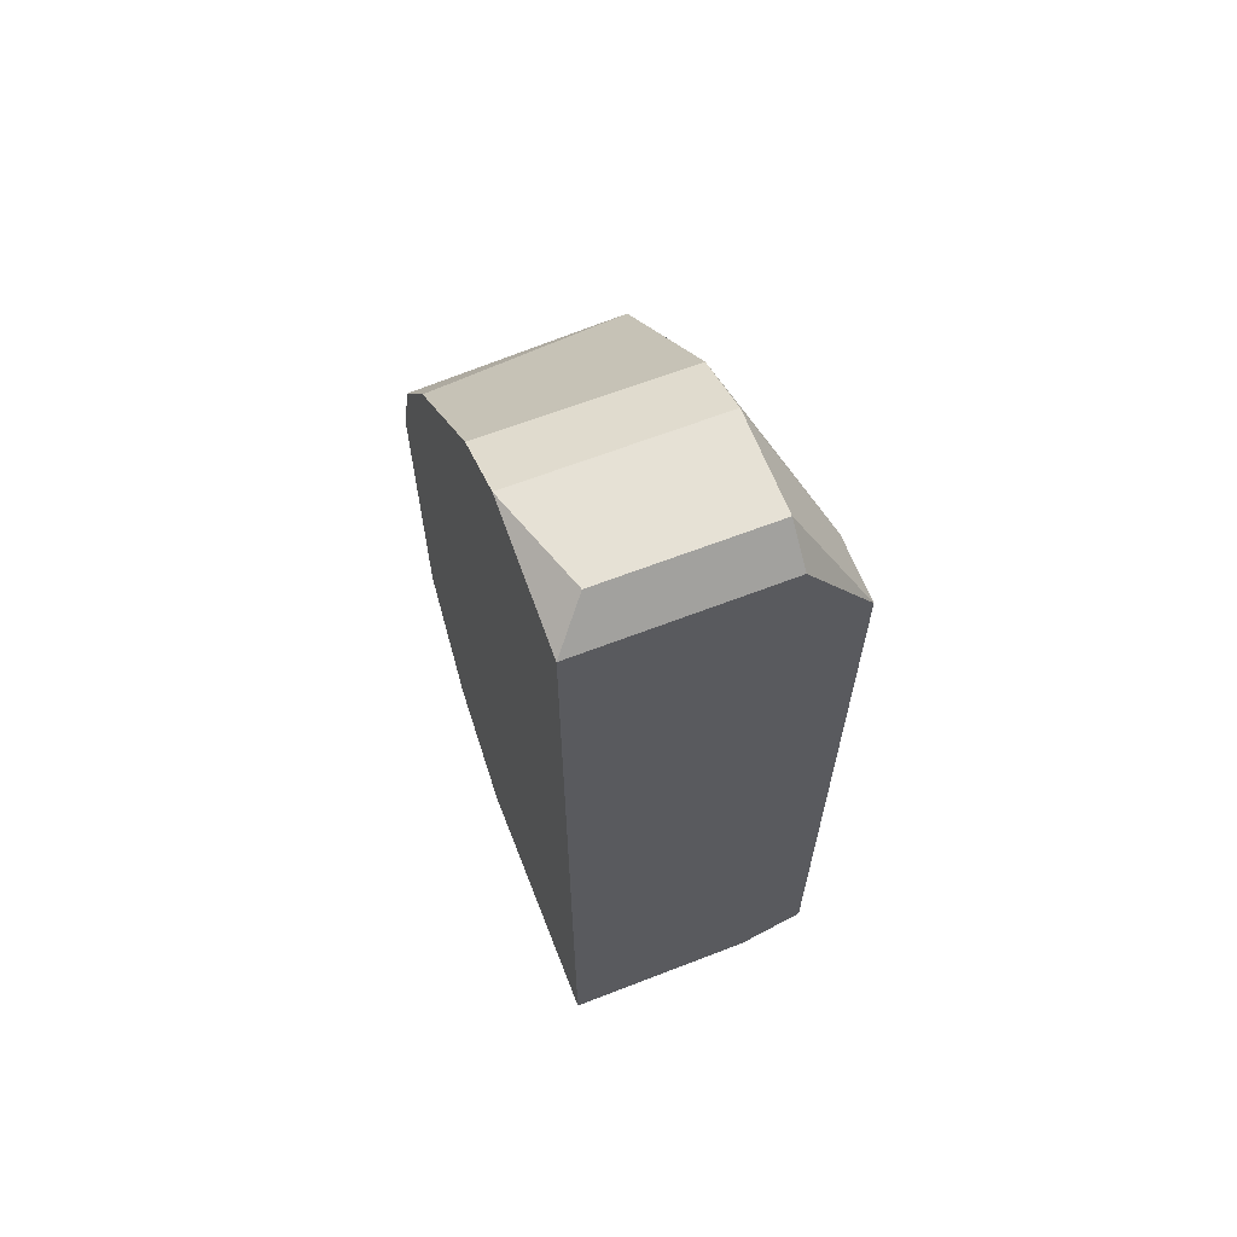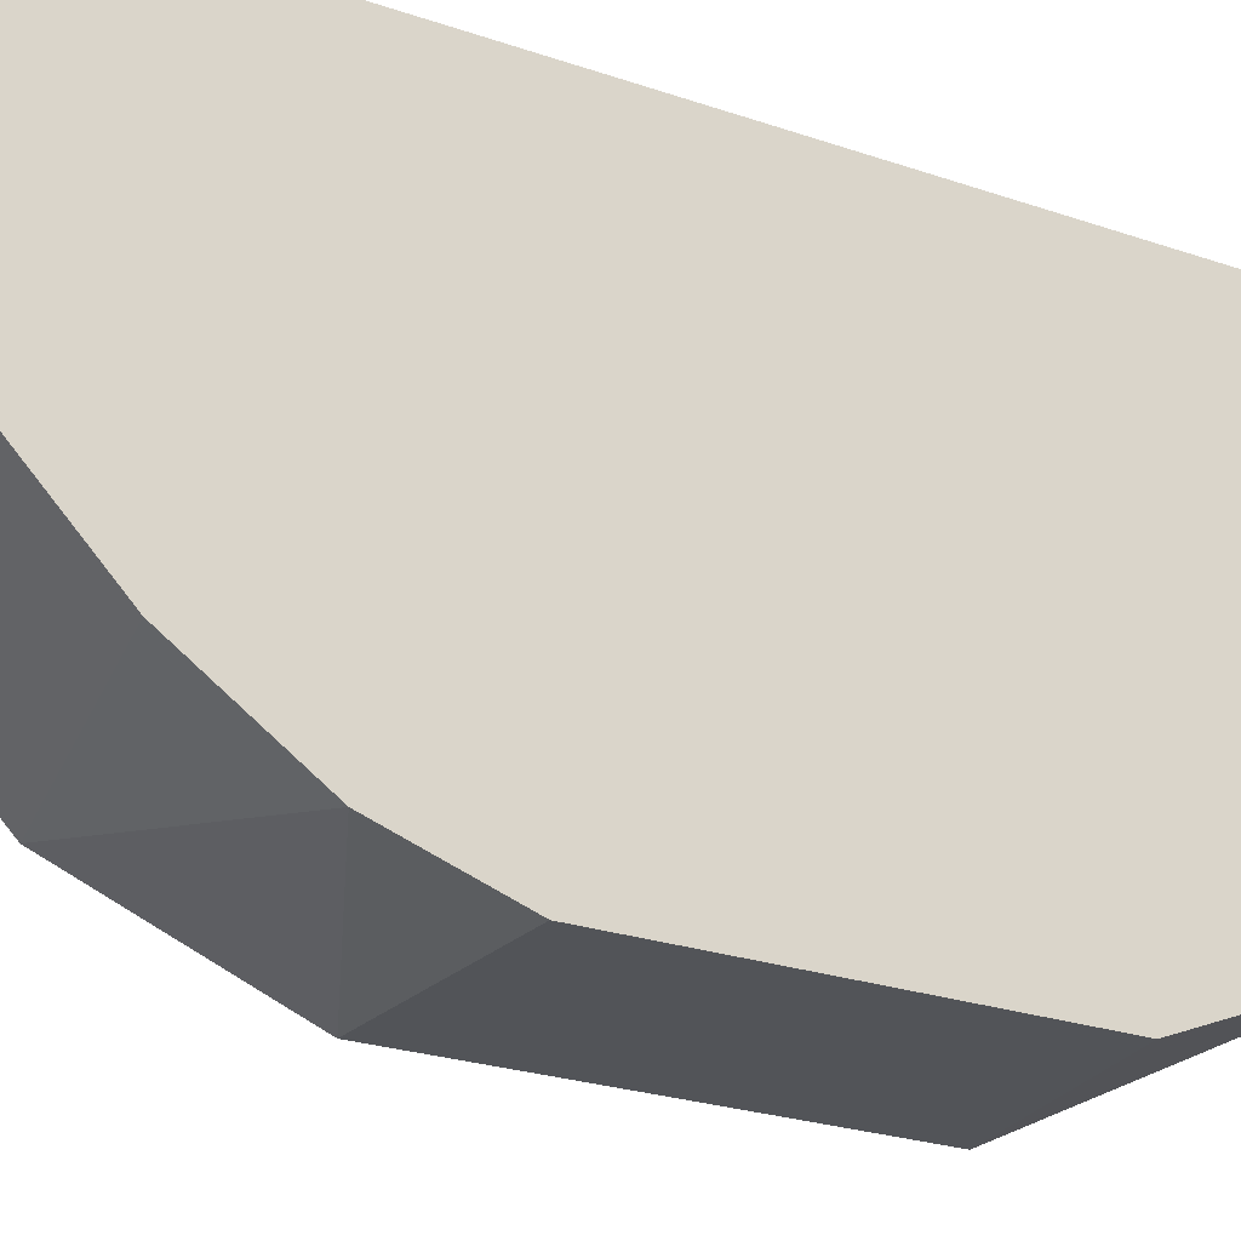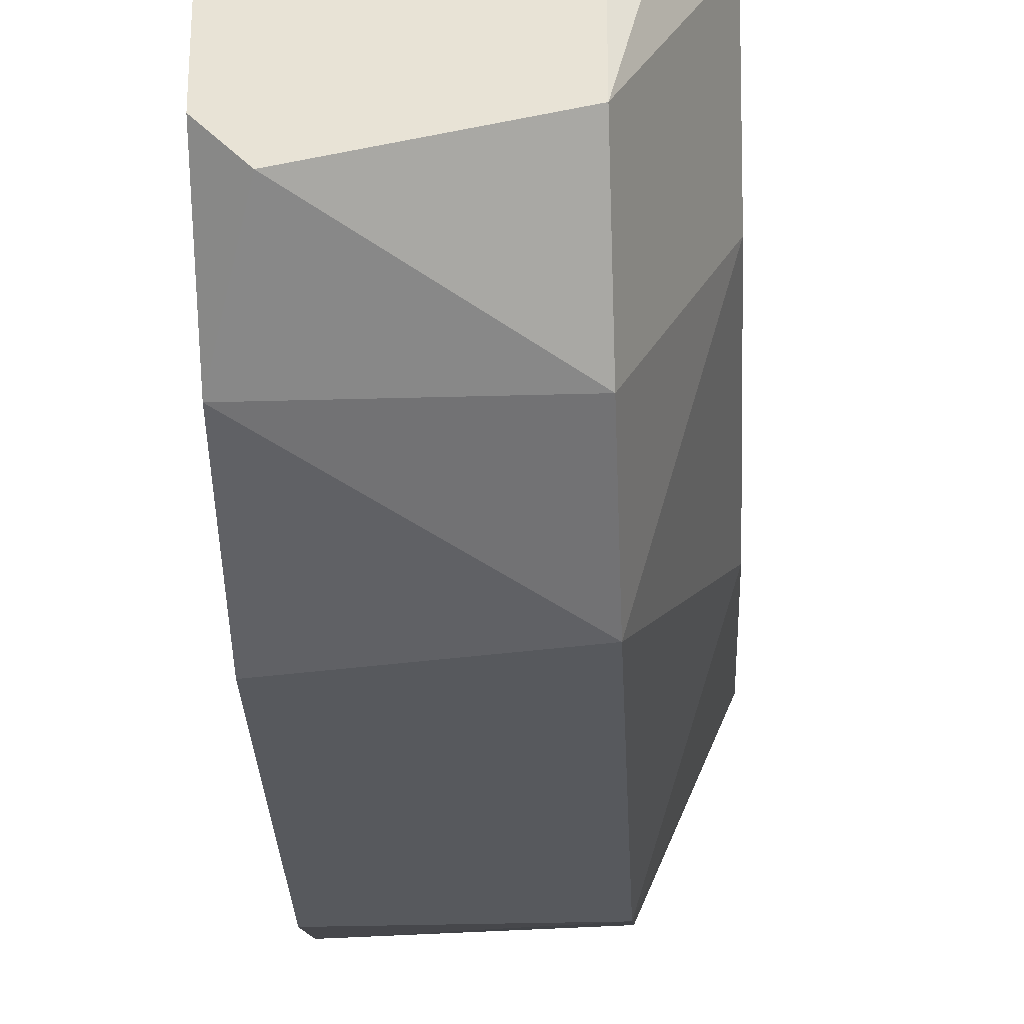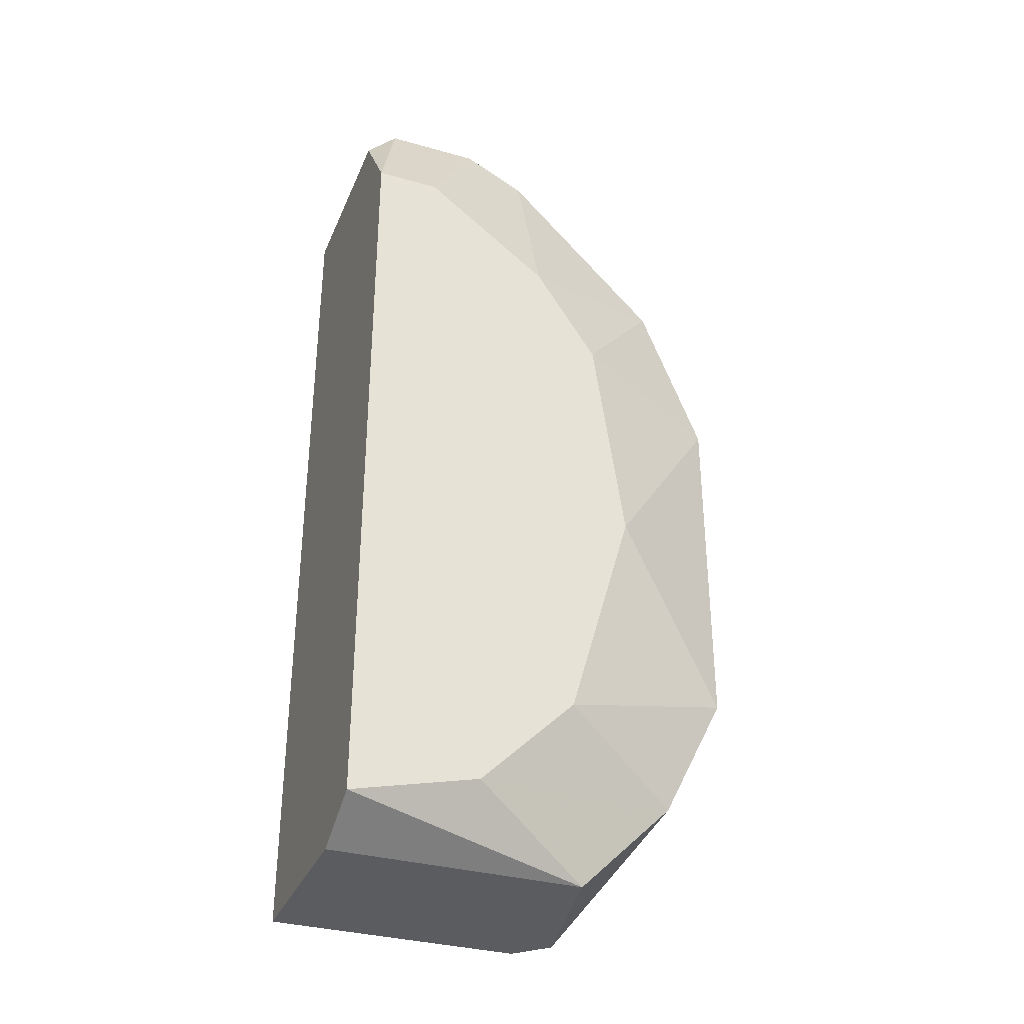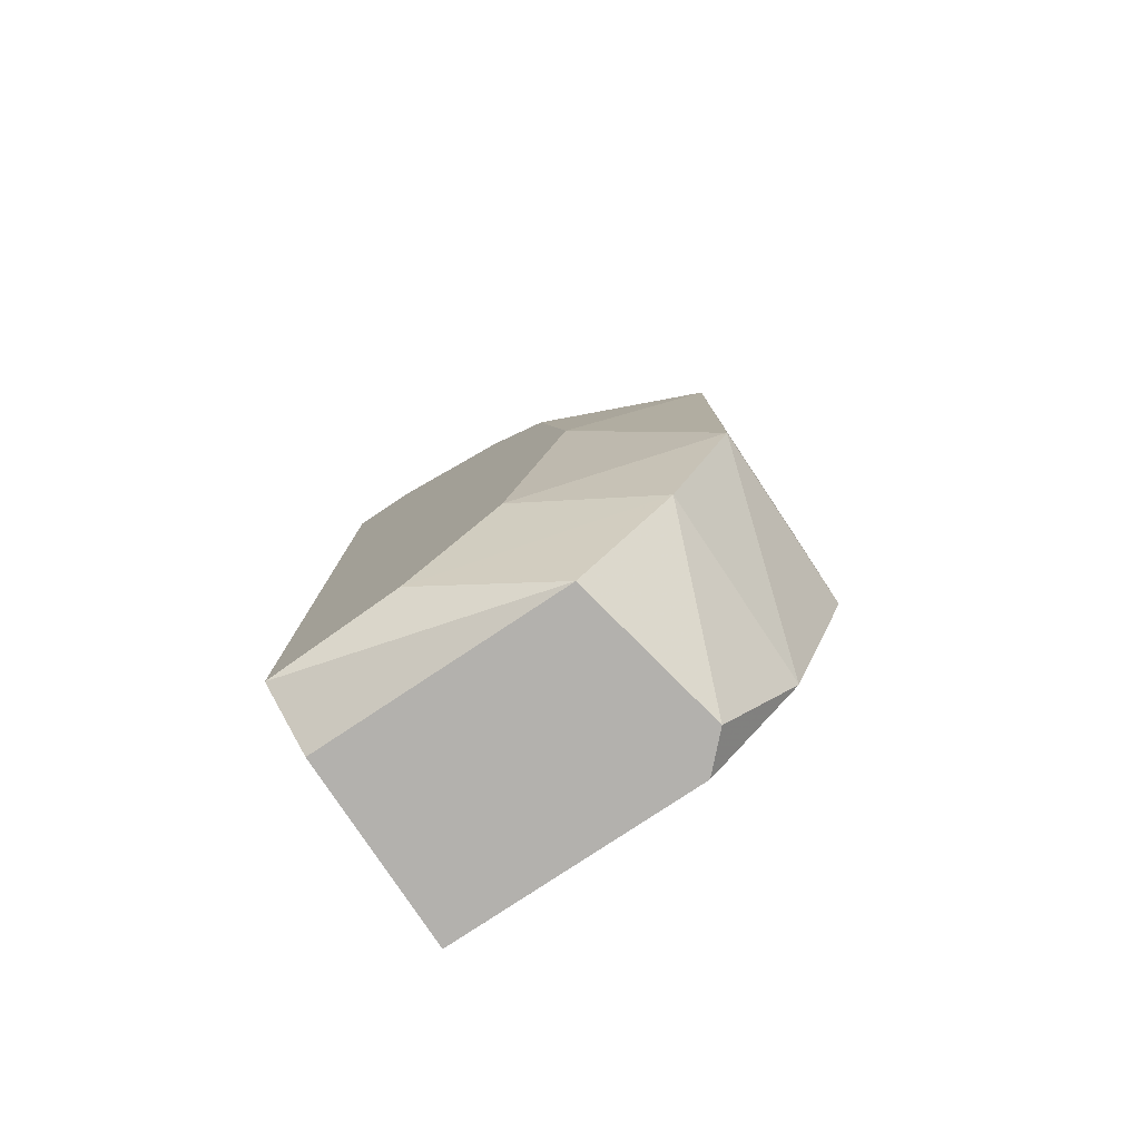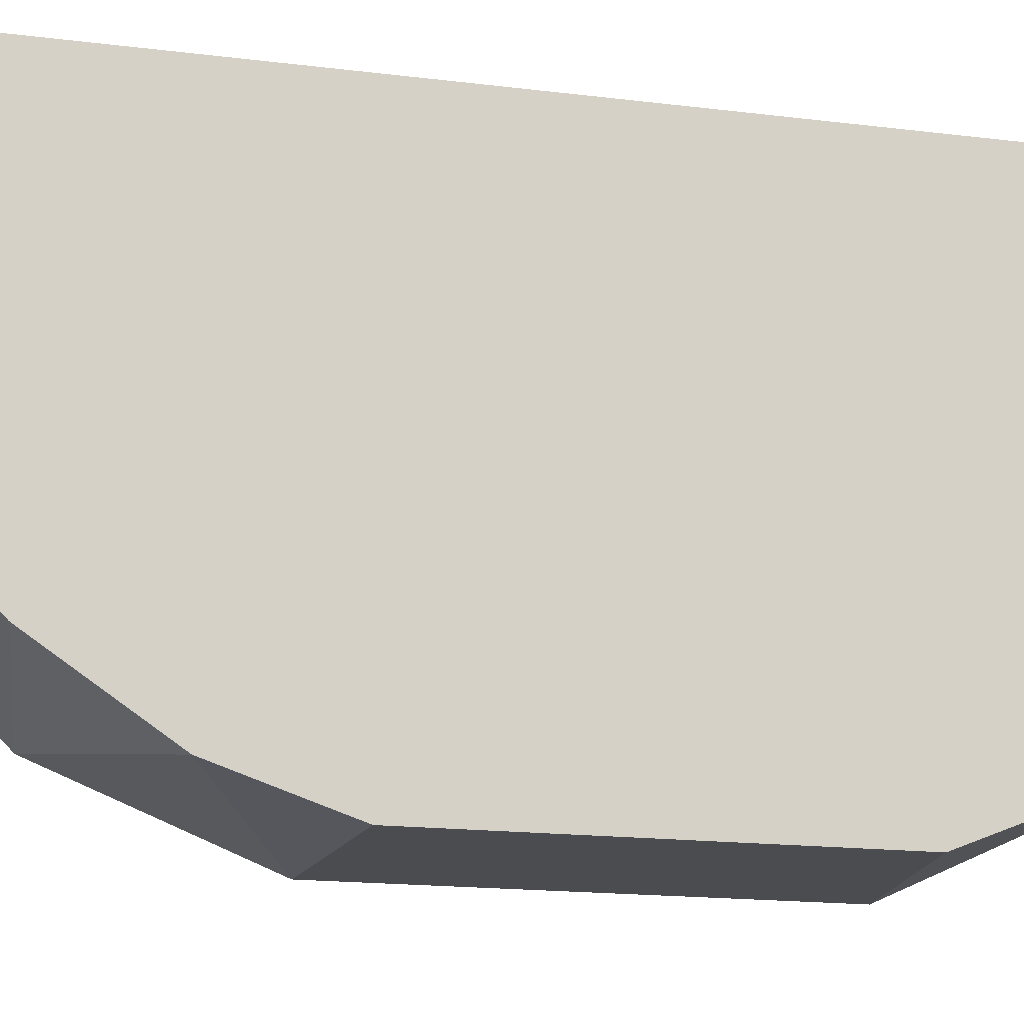
<metadata>
{"format":"obj","ext":"obj","renderer":"f3d","projection":"perspective","resolution":1024,"background":"white","views":[{"elev":64.5,"azim":-21.3,"up":"+Y"},{"elev":-23.1,"azim":-121.1,"up":"+Z"},{"elev":-29.2,"azim":2.5,"up":"+Z"},{"elev":-34.0,"azim":69.2,"up":"+Y"},{"elev":-79.2,"azim":123.6,"up":"+Y"},{"elev":-14.7,"azim":-106.1,"up":"+Z"}]}
</metadata>
<code>
v 0.02167 -0.01055 -0.01266
v 0.02167 -0.01055 -0.004895
v 0.02167 0.01663 -0.01072
v 0.02167 0.01663 -0.004895
v 0.02167 0.006918 -0.01751
v 0.02167 0.0176 -0.008777
v 0.02167 0.0176 -0.005865
v 0.02167 -0.007635 -0.01557
v 0.02167 0.01177 -0.01557
v 0.02167 -0.003753 -0.01751
v 0.01682 -0.01055 -0.01363
v 0.01682 0.0176 -0.005865
v 0.01584 -0.00278 -0.01751
v 0.01584 -0.01055 -0.01266
v 0.01584 -0.01055 -0.004895
v 0.01584 0.009831 -0.01654
v 0.01584 0.01663 -0.01072
v 0.01584 0.01663 -0.004895
v 0.01584 0.006918 -0.01751
v 0.01584 0.0176 -0.008777
v 0.01584 -0.007635 -0.01557
v 0.01584 0.01275 -0.0146
v 0.02361 0.01081 -0.01072
v 0.02361 0.007891 -0.01266
v 0.02361 0.001102 -0.01363
v 0.02361 -0.005692 -0.01168
v 0.02361 0.01371 -0.006835
v 0.02361 0.01371 -0.004895
v 0.02361 -0.008605 -0.008777
v 0.02361 -0.009575 -0.004895
f 20 18 12
f 30 4 15
f 21 15 17
f 4 7 18
f 15 4 18
f 17 15 18
f 21 17 19
f 7 4 28
f 30 25 28
f 4 30 28
f 5 25 10
f 19 5 10
f 1 15 11
f 28 25 23
f 9 3 23
f 25 30 26
f 10 25 26
f 21 19 13
f 10 21 13
f 19 10 13
f 19 17 22
f 3 9 22
f 17 3 22
f 17 18 20
f 3 17 20
f 21 10 8
f 11 21 8
f 1 11 8
f 10 26 8
f 30 15 2
f 1 30 2
f 15 1 2
f 25 5 24
f 5 9 24
f 23 25 24
f 9 23 24
f 7 28 6
f 20 7 6
f 3 20 6
f 15 21 14
f 21 11 14
f 11 15 14
f 5 19 16
f 9 5 16
f 19 22 16
f 22 9 16
f 30 1 29
f 26 30 29
f 1 8 29
f 8 26 29
f 28 23 27
f 23 3 27
f 6 28 27
f 3 6 27
f 18 7 12
f 7 20 12

</code>
